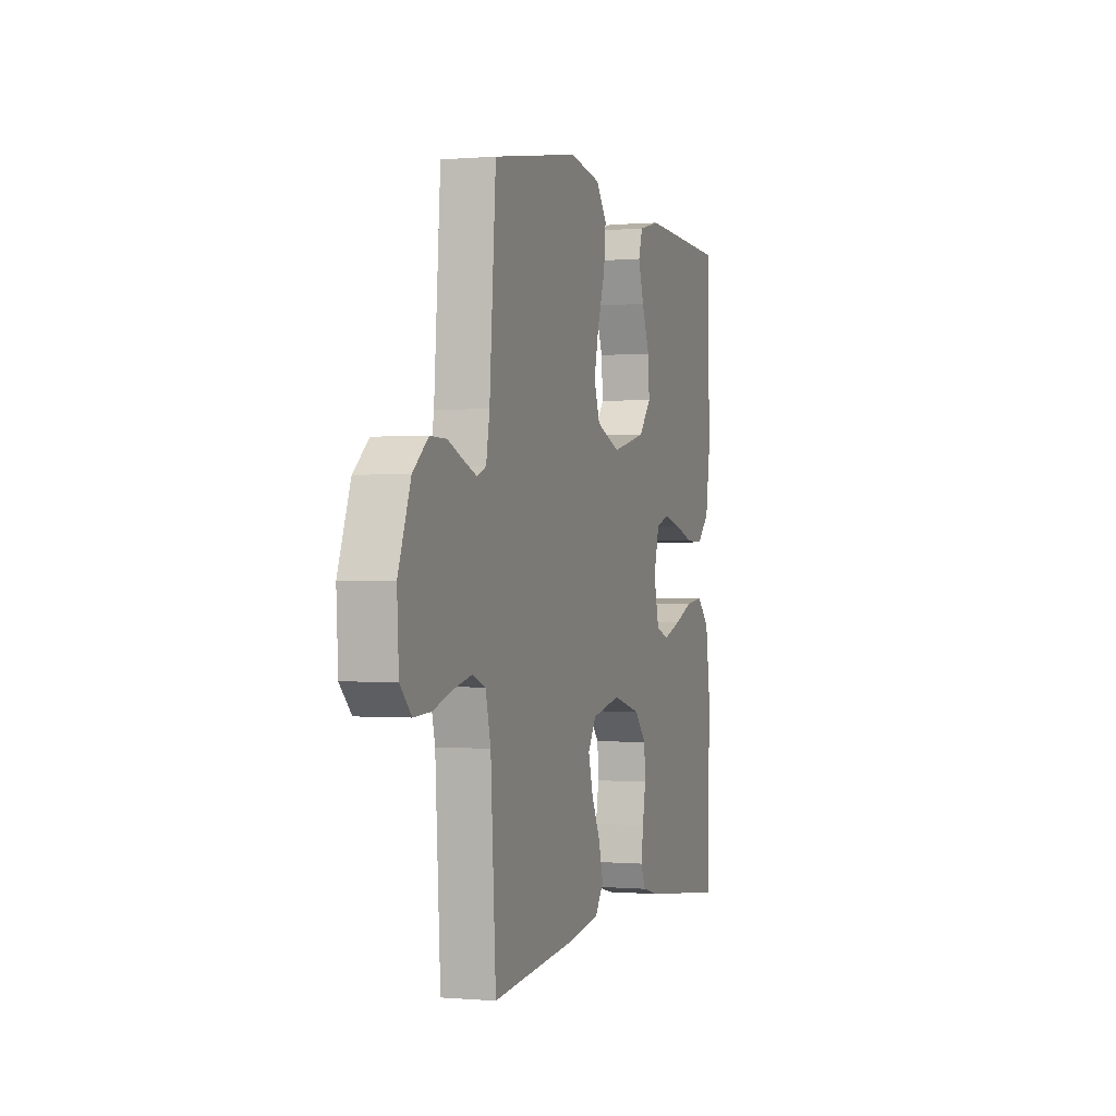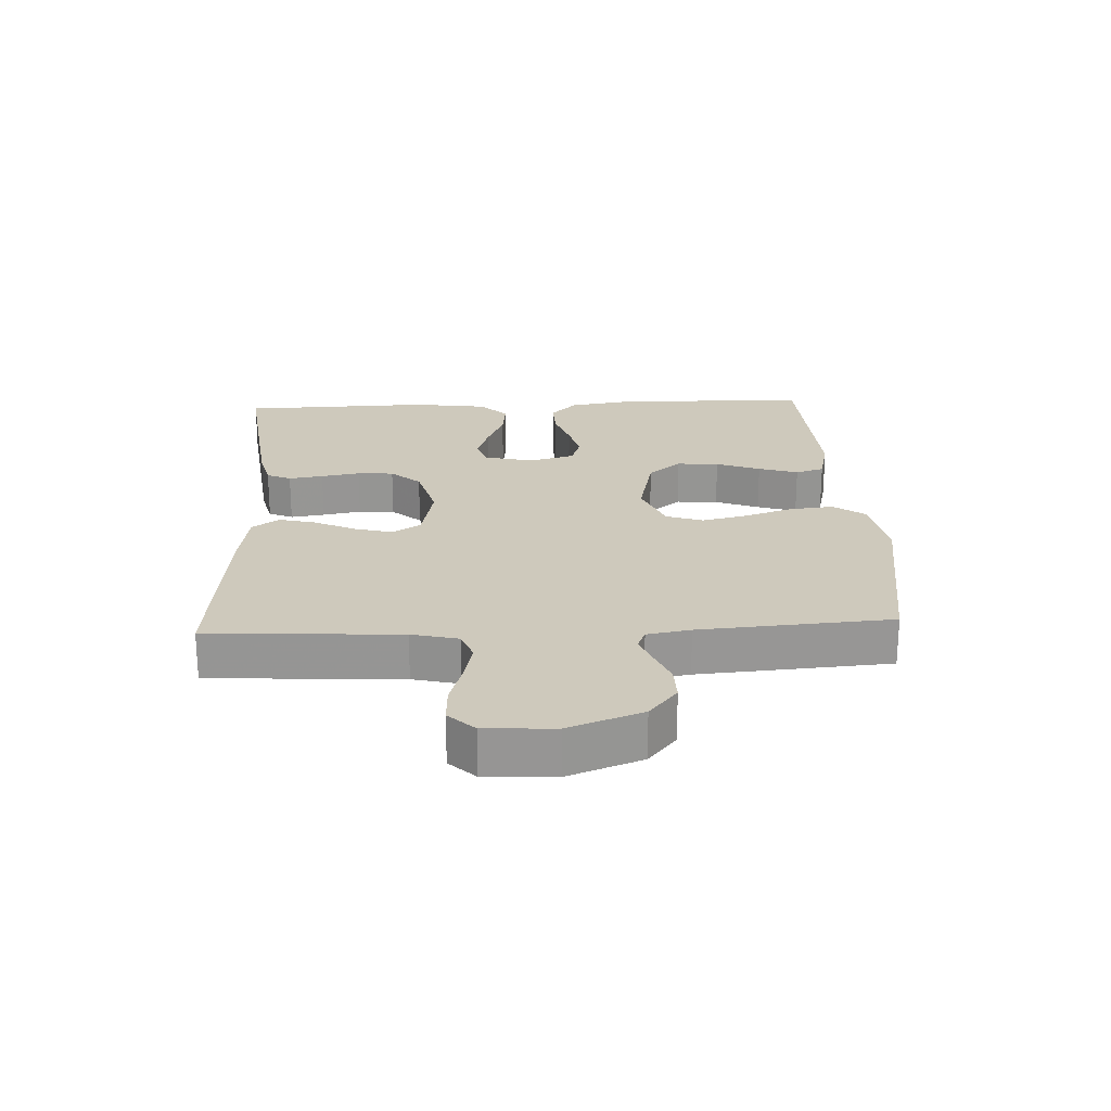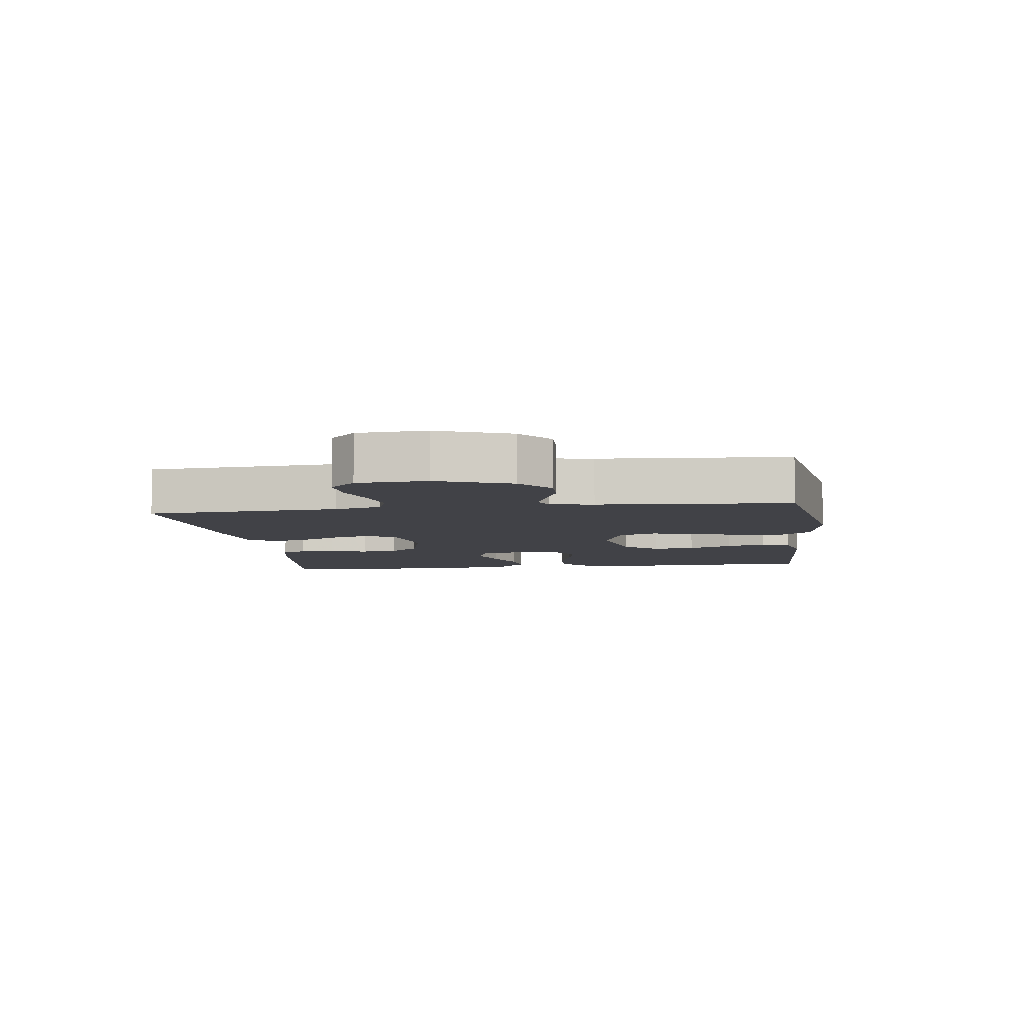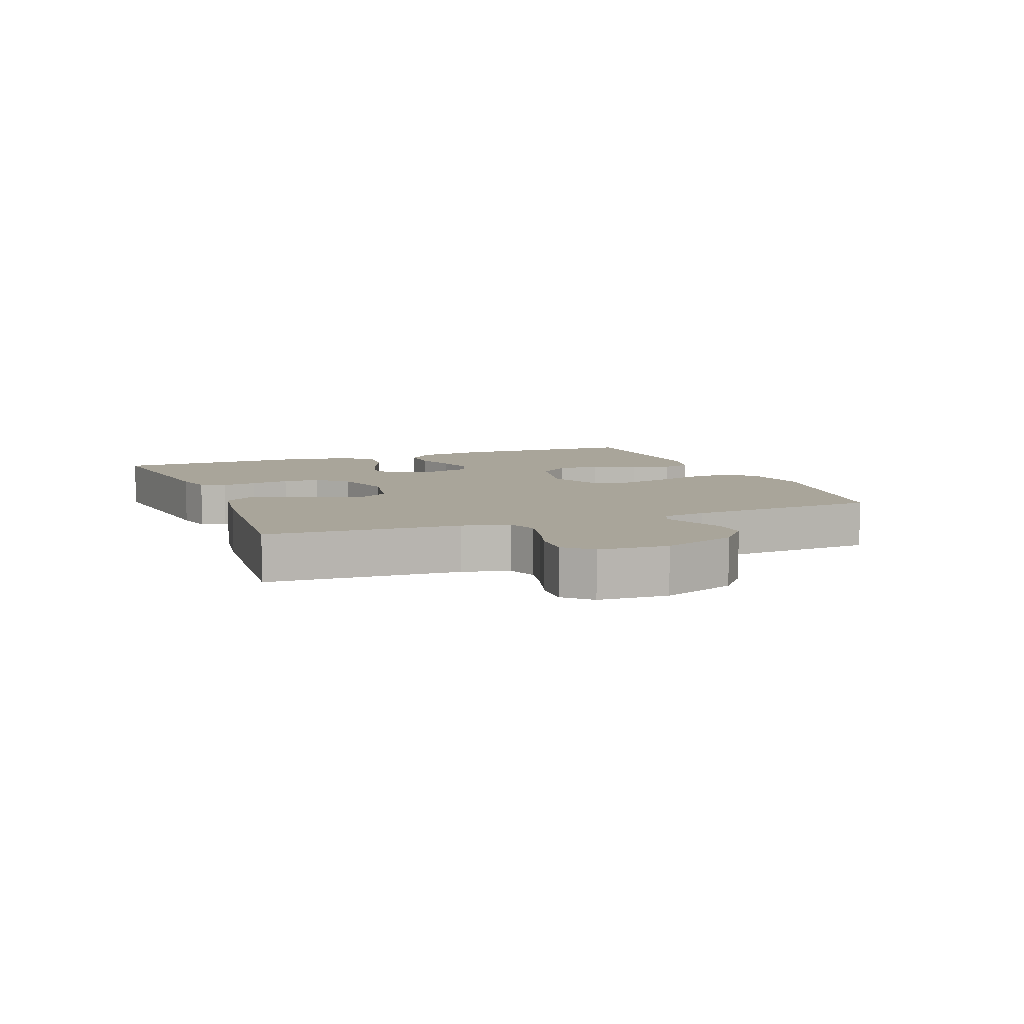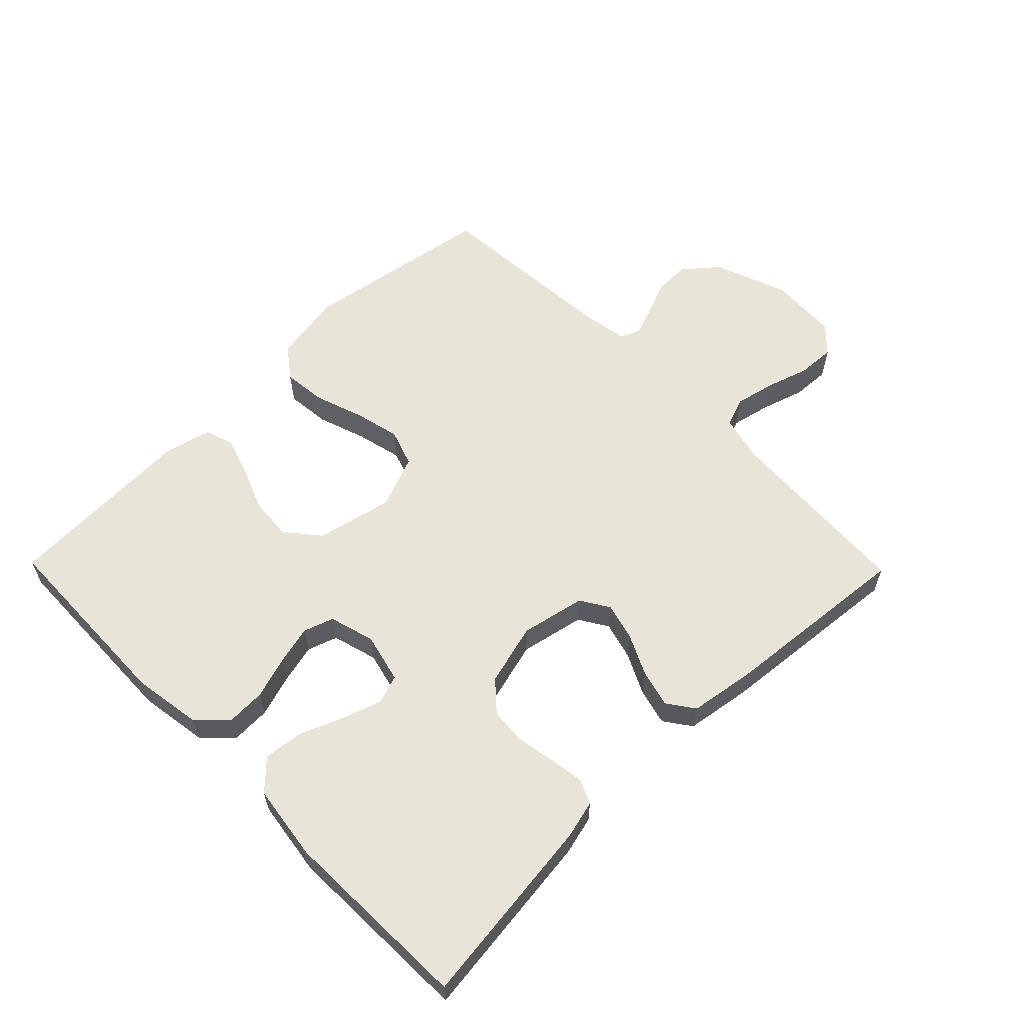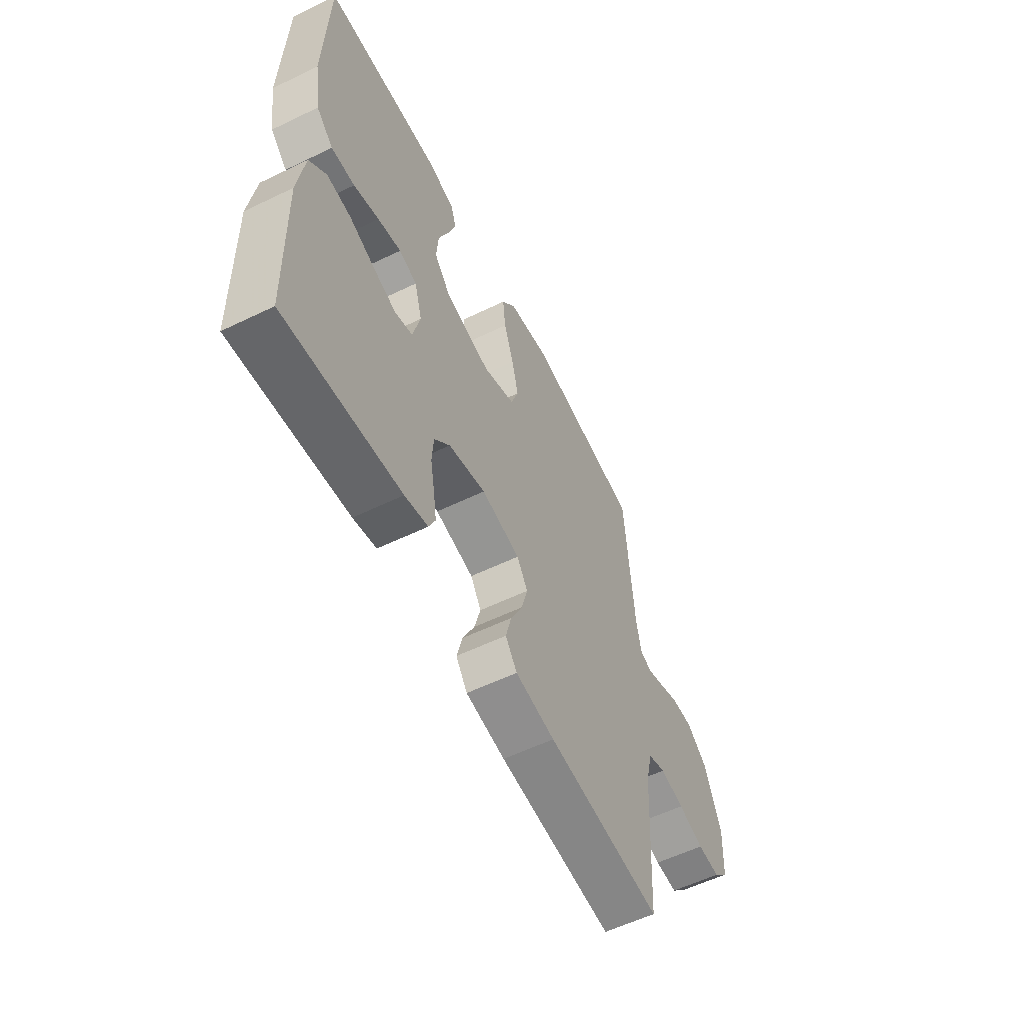
<metadata>
{"format":"obj","ext":"obj","renderer":"f3d","projection":"perspective","resolution":1024,"background":"white","views":[{"elev":0.0,"azim":-72.0,"up":"+Z"},{"elev":22.5,"azim":-92.8,"up":"+Y"},{"elev":-6.8,"azim":-82.3,"up":"+Y"},{"elev":7.5,"azim":-111.4,"up":"+Y"},{"elev":59.9,"azim":135.6,"up":"+Y"},{"elev":-57.7,"azim":116.6,"up":"+Z"}]}
</metadata>
<code>
v -0.5 0.07 -0.5
v -0.518 0.07 -0.2
v -0.536 0.07 -0.127
v -0.582 0.07 -0.11
v -0.645 0.07 -0.124
v -0.712 0.07 -0.145
v -0.771 0.07 -0.148
v -0.81 0.07 -0.108
v -0.816 0.07 0
v -0.773 0.07 0.115
v -0.72 0.07 0.159
v -0.664 0.07 0.158
v -0.61 0.07 0.136
v -0.565 0.07 0.119
v -0.534 0.07 0.132
v -0.522 0.07 0.2
v -0.5 0.07 0.5
v -0.2 0.07 0.549
v -0.09 0.07 0.53
v -0.053 0.07 0.481
v -0.06 0.07 0.412
v -0.086 0.07 0.336
v -0.103 0.07 0.264
v -0.083 0.07 0.206
v 0 0.07 0.173
v 0.12 0.07 0.2
v 0.163 0.07 0.252
v 0.158 0.07 0.318
v 0.131 0.07 0.387
v 0.111 0.07 0.449
v 0.125 0.07 0.494
v 0.2 0.07 0.512
v 0.5 0.07 0.5
v 0.508 0.07 0.2
v 0.491 0.07 0.091
v 0.447 0.07 0.049
v 0.386 0.07 0.051
v 0.32 0.07 0.072
v 0.259 0.07 0.087
v 0.212 0.07 0.071
v 0.192 0.07 0
v 0.211 0.07 -0.078
v 0.257 0.07 -0.093
v 0.319 0.07 -0.072
v 0.385 0.07 -0.045
v 0.447 0.07 -0.038
v 0.491 0.07 -0.081
v 0.508 0.07 -0.2
v 0.5 0.07 -0.5
v 0.2 0.07 -0.464
v 0.14 0.07 -0.449
v 0.123 0.07 -0.411
v 0.131 0.07 -0.357
v 0.142 0.07 -0.296
v 0.138 0.07 -0.239
v 0.097 0.07 -0.193
v 0 0.07 -0.167
v -0.101 0.07 -0.188
v -0.129 0.07 -0.233
v -0.113 0.07 -0.292
v -0.082 0.07 -0.356
v -0.067 0.07 -0.414
v -0.097 0.07 -0.456
v -0.2 0.07 -0.472
v -0.5 0 -0.5
v -0.518 0 -0.2
v -0.536 0 -0.127
v -0.582 0 -0.11
v -0.645 0 -0.124
v -0.712 0 -0.145
v -0.771 0 -0.148
v -0.81 0 -0.108
v -0.816 0 0
v -0.773 0 0.115
v -0.72 0 0.159
v -0.664 0 0.158
v -0.61 0 0.136
v -0.565 0 0.119
v -0.534 0 0.132
v -0.522 0 0.2
v -0.5 0 0.5
v -0.2 0 0.549
v -0.09 0 0.53
v -0.053 0 0.481
v -0.06 0 0.412
v -0.086 0 0.336
v -0.103 0 0.264
v -0.083 0 0.206
v 0 0 0.173
v 0.12 0 0.2
v 0.163 0 0.252
v 0.158 0 0.318
v 0.131 0 0.387
v 0.111 0 0.449
v 0.125 0 0.494
v 0.2 0 0.512
v 0.5 0 0.5
v 0.508 0 0.2
v 0.491 0 0.091
v 0.447 0 0.049
v 0.386 0 0.051
v 0.32 0 0.072
v 0.259 0 0.087
v 0.212 0 0.071
v 0.192 0 0
v 0.211 0 -0.078
v 0.257 0 -0.093
v 0.319 0 -0.072
v 0.385 0 -0.045
v 0.447 0 -0.038
v 0.491 0 -0.081
v 0.508 0 -0.2
v 0.5 0 -0.5
v 0.2 0 -0.464
v 0.14 0 -0.449
v 0.123 0 -0.411
v 0.131 0 -0.357
v 0.142 0 -0.296
v 0.138 0 -0.239
v 0.097 0 -0.193
v 0 0 -0.167
v -0.101 0 -0.188
v -0.129 0 -0.233
v -0.113 0 -0.292
v -0.082 0 -0.356
v -0.067 0 -0.414
v -0.097 0 -0.456
v -0.2 0 -0.472
f 63 64 1 2
f 60 61 62 63
f 59 60 63 2
f 58 59 2 3
f 57 58 3 4
f 51 52 53 54
f 49 50 51 54
f 49 54 55
f 48 49 55 56
f 44 45 46 47
f 43 44 47 48
f 42 43 48 56
f 35 36 37 38
f 35 38 39
f 34 35 39
f 33 34 39 40
f 31 32 33 40
f 28 29 30 31
f 19 20 21 22
f 19 22 23
f 16 17 18 19
f 15 16 19 23
f 14 15 23 24
f 10 11 12 13
f 10 13 14
f 9 10 14
f 5 6 7 8
f 4 5 8 9
f 57 4 9 14
f 41 42 56 57
f 28 31 40
f 27 28 40 41
f 26 27 41 57
f 57 14 24 25
f 25 26 57
f 66 65 128 127
f 127 126 125 124
f 66 127 124 123
f 67 66 123 122
f 68 67 122 121
f 118 117 116 115
f 118 115 114 113
f 119 118 113
f 120 119 113 112
f 111 110 109 108
f 112 111 108 107
f 120 112 107 106
f 102 101 100 99
f 103 102 99
f 103 99 98
f 104 103 98 97
f 104 97 96 95
f 95 94 93 92
f 86 85 84 83
f 87 86 83
f 83 82 81 80
f 87 83 80 79
f 88 87 79 78
f 77 76 75 74
f 78 77 74
f 78 74 73
f 72 71 70 69
f 73 72 69 68
f 78 73 68 121
f 121 120 106 105
f 104 95 92
f 105 104 92 91
f 121 105 91 90
f 89 88 78 121
f 121 90 89
f 1 65 66 2
f 2 66 67 3
f 3 67 68 4
f 4 68 69 5
f 5 69 70 6
f 6 70 71 7
f 7 71 72 8
f 8 72 73 9
f 9 73 74 10
f 10 74 75 11
f 11 75 76 12
f 12 76 77 13
f 13 77 78 14
f 14 78 79 15
f 15 79 80 16
f 16 80 81 17
f 17 81 82 18
f 18 82 83 19
f 19 83 84 20
f 20 84 85 21
f 21 85 86 22
f 22 86 87 23
f 23 87 88 24
f 24 88 89 25
f 25 89 90 26
f 26 90 91 27
f 27 91 92 28
f 28 92 93 29
f 29 93 94 30
f 30 94 95 31
f 31 95 96 32
f 32 96 97 33
f 33 97 98 34
f 34 98 99 35
f 35 99 100 36
f 36 100 101 37
f 37 101 102 38
f 38 102 103 39
f 39 103 104 40
f 40 104 105 41
f 41 105 106 42
f 42 106 107 43
f 43 107 108 44
f 44 108 109 45
f 45 109 110 46
f 46 110 111 47
f 47 111 112 48
f 48 112 113 49
f 49 113 114 50
f 50 114 115 51
f 51 115 116 52
f 52 116 117 53
f 53 117 118 54
f 54 118 119 55
f 55 119 120 56
f 56 120 121 57
f 57 121 122 58
f 58 122 123 59
f 59 123 124 60
f 60 124 125 61
f 61 125 126 62
f 62 126 127 63
f 63 127 128 64
f 64 128 65 1

</code>
